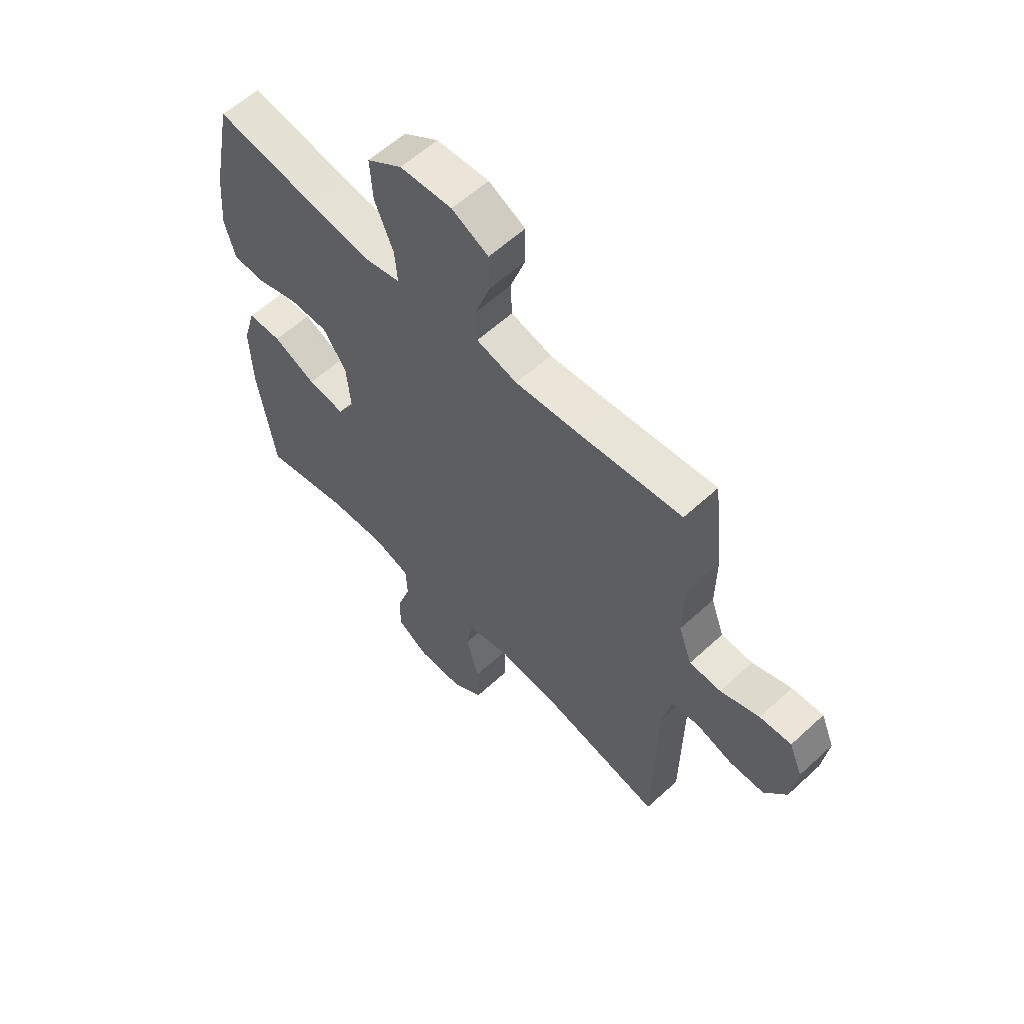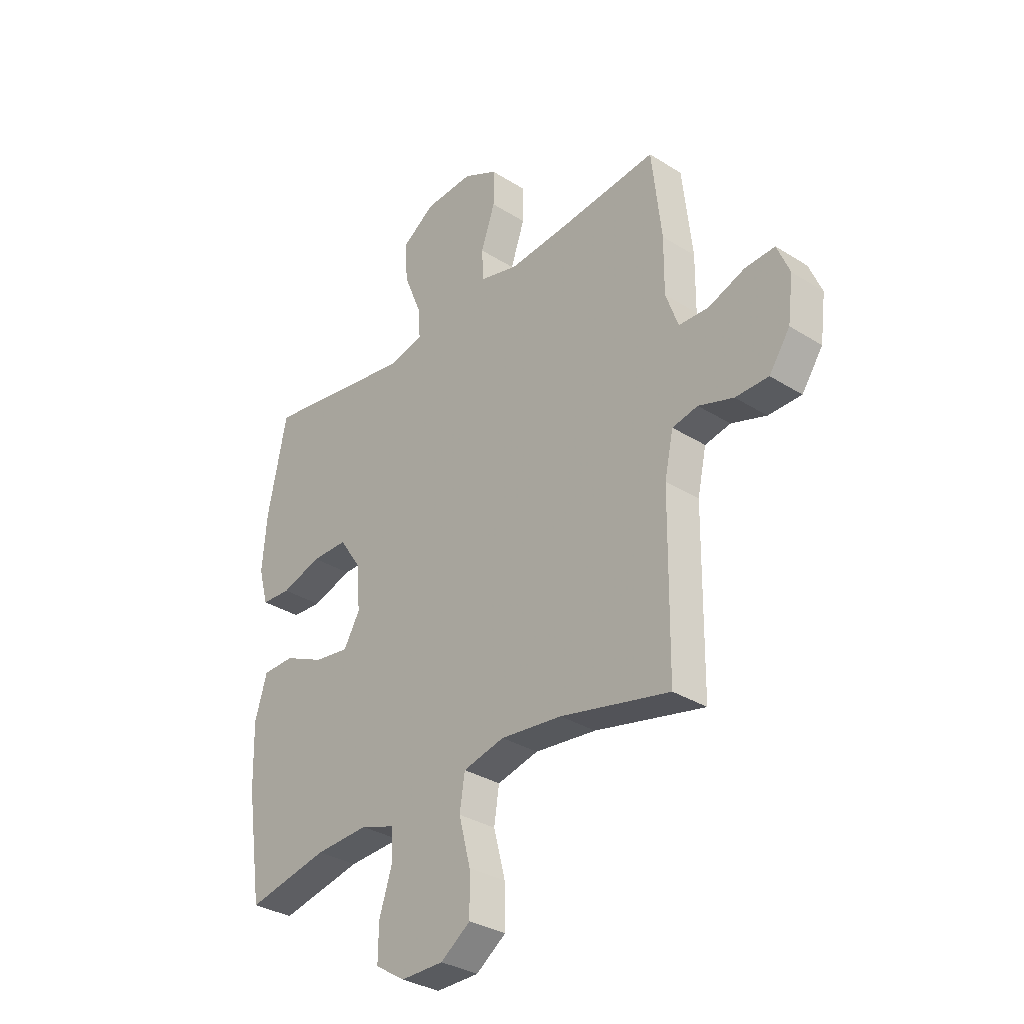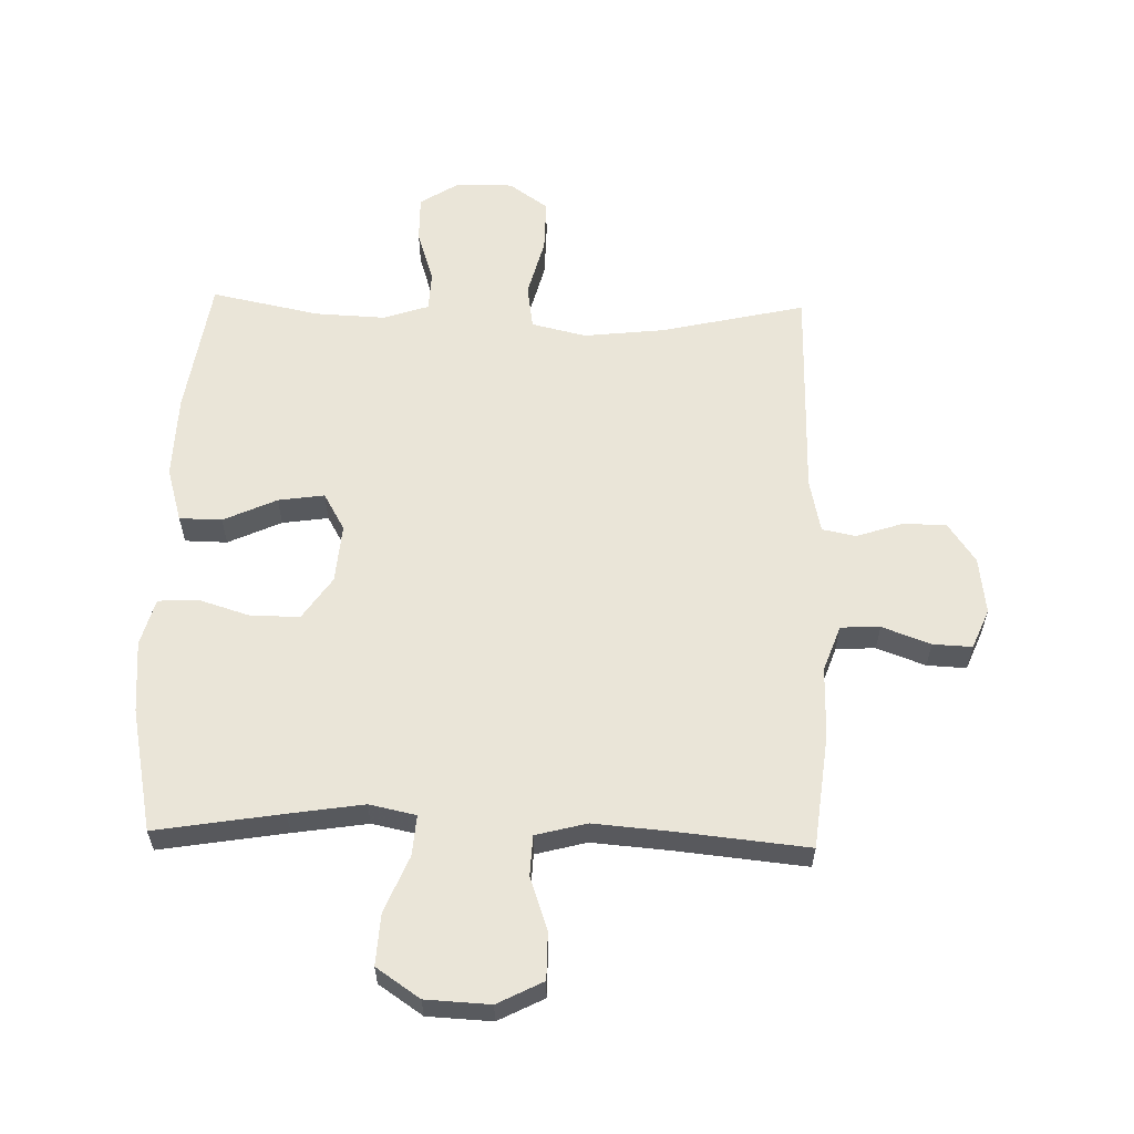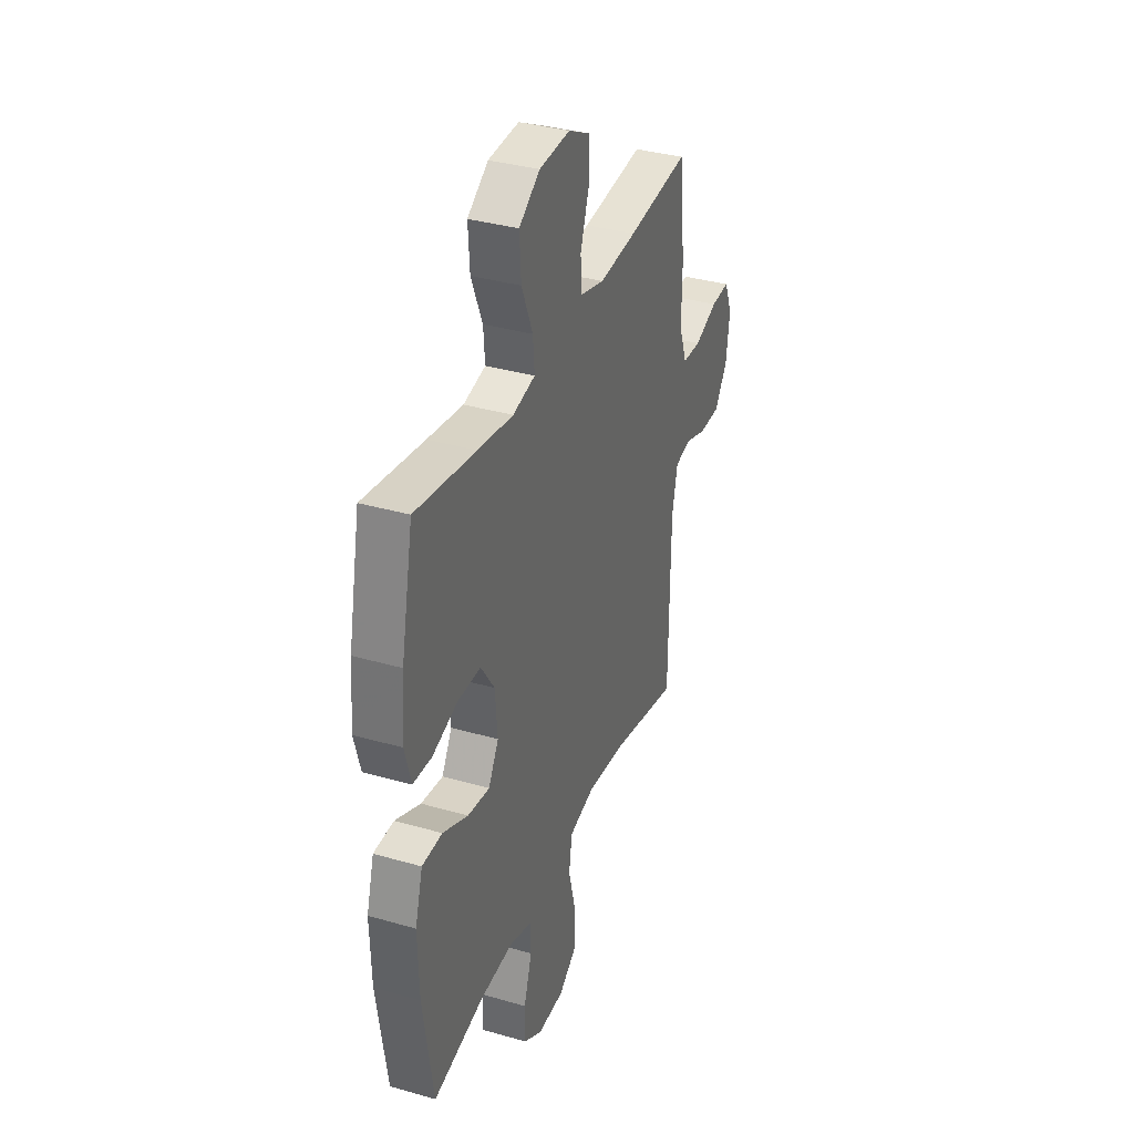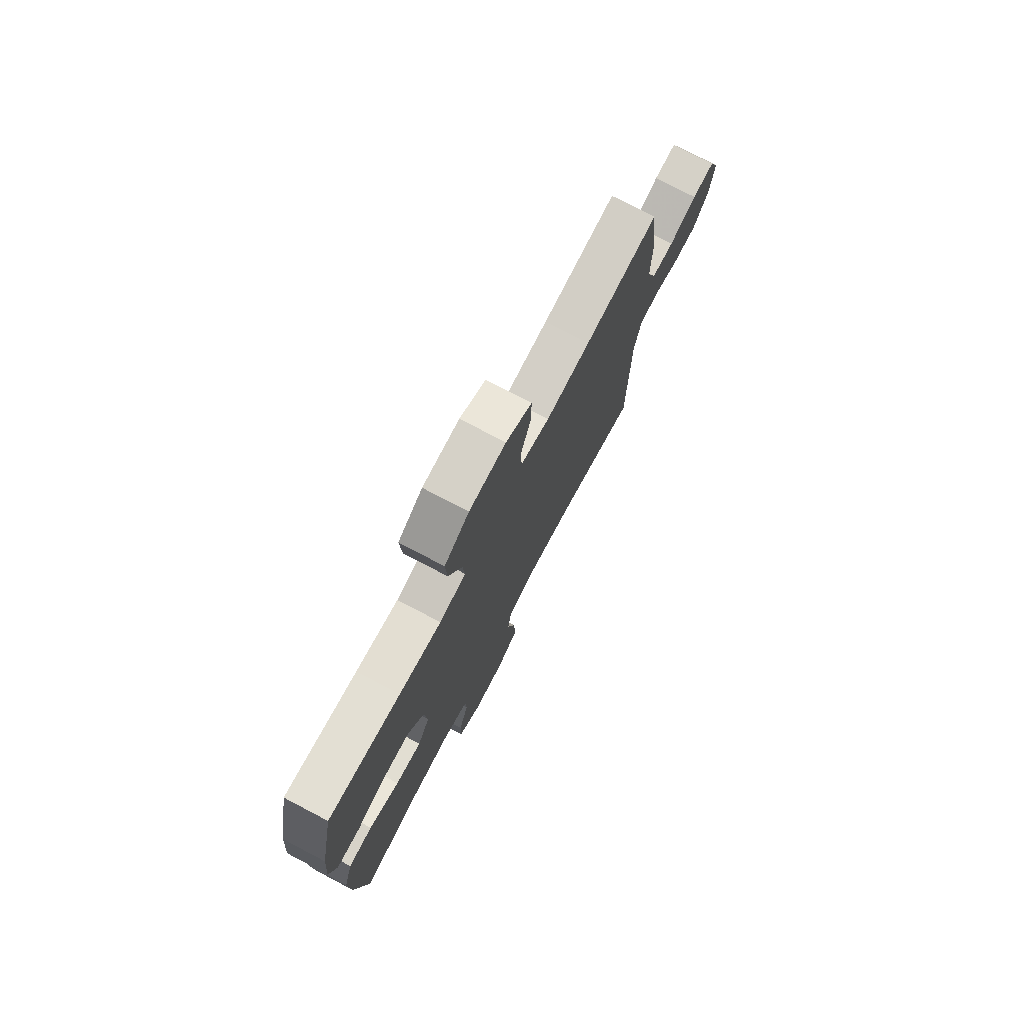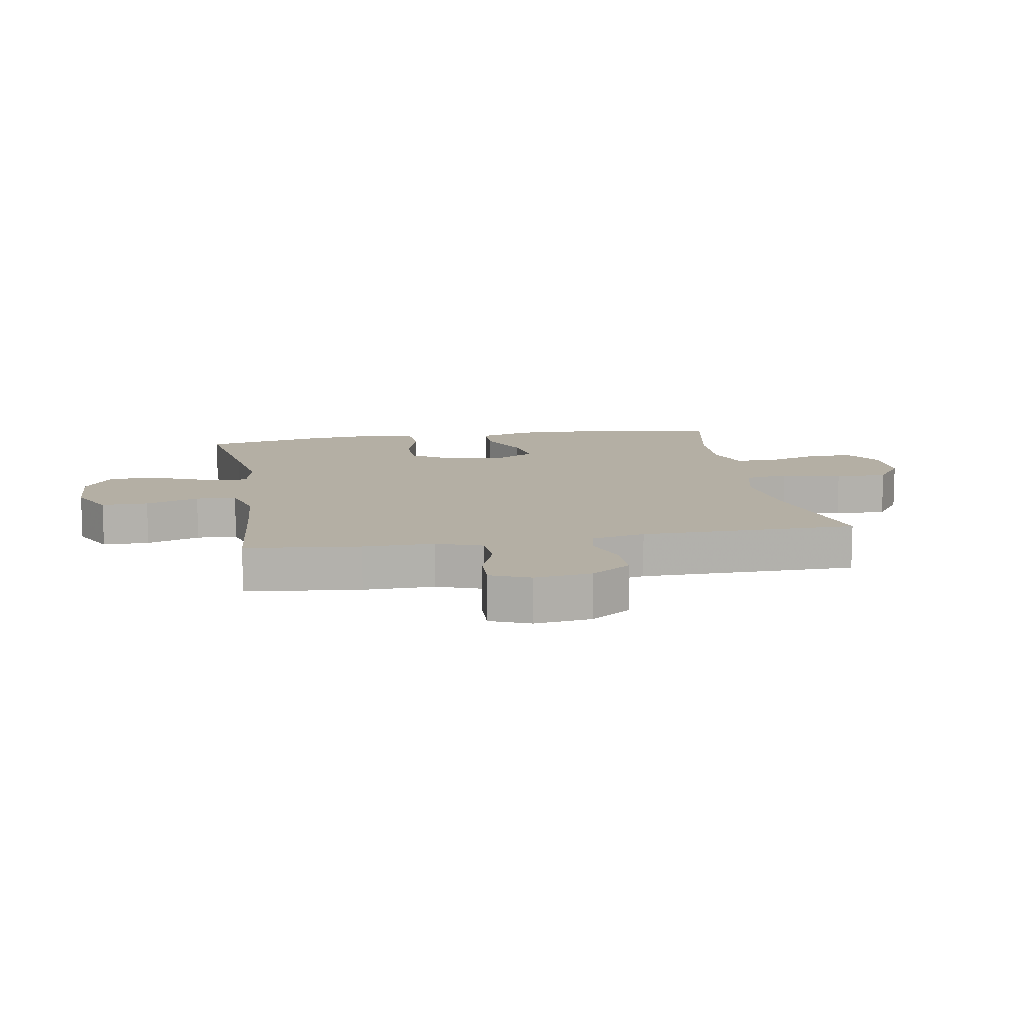
<metadata>
{"format":"obj","ext":"obj","renderer":"f3d","projection":"perspective","resolution":1024,"background":"white","views":[{"elev":59.3,"azim":46.6,"up":"+Z"},{"elev":-32.7,"azim":48.9,"up":"+Z"},{"elev":59.4,"azim":1.6,"up":"+Y"},{"elev":35.6,"azim":-69.2,"up":"+Z"},{"elev":76.2,"azim":-62.4,"up":"+Z"},{"elev":11.3,"azim":80.2,"up":"+Y"}]}
</metadata>
<code>
v 0.5 0.07 -0.5
v 0.265 0.07 -0.446
v 0.133 0.07 -0.431
v 0.044 0.07 -0.452
v 0.033 0.07 -0.524
v 0.058 0.07 -0.621
v 0.059 0.07 -0.707
v -0.005 0.07 -0.752
v -0.097 0.07 -0.752
v -0.161 0.07 -0.711
v -0.16 0.07 -0.635
v -0.132 0.07 -0.549
v -0.135 0.07 -0.484
v -0.209 0.07 -0.459
v -0.324 0.07 -0.464
v -0.5 0.07 -0.5
v -0.534 0.07 -0.274
v -0.538 0.07 -0.138
v -0.512 0.07 -0.05
v -0.443 0.07 -0.049
v -0.356 0.07 -0.089
v -0.281 0.07 -0.1
v -0.246 0.07 -0.039
v -0.254 0.07 0.057
v -0.301 0.07 0.126
v -0.379 0.07 0.127
v -0.466 0.07 0.1
v -0.53 0.07 0.104
v -0.551 0.07 0.181
v -0.541 0.07 0.299
v -0.5 0.07 0.5
v -0.294 0.07 0.466
v -0.173 0.07 0.447
v -0.097 0.07 0.463
v -0.102 0.07 0.529
v -0.14 0.07 0.621
v -0.145 0.07 0.705
v -0.074 0.07 0.753
v 0.031 0.07 0.758
v 0.105 0.07 0.72
v 0.105 0.07 0.644
v 0.075 0.07 0.557
v 0.078 0.07 0.491
v 0.161 0.07 0.469
v 0.288 0.07 0.479
v 0.5 0.07 0.5
v 0.521 0.07 0.313
v 0.52 0.07 0.197
v 0.547 0.07 0.122
v 0.611 0.07 0.119
v 0.69 0.07 0.148
v 0.754 0.07 0.151
v 0.781 0.07 0.086
v 0.769 0.07 -0.007
v 0.724 0.07 -0.072
v 0.653 0.07 -0.072
v 0.578 0.07 -0.047
v 0.523 0.07 -0.058
v 0.504 0.07 -0.146
v 0.5 0 -0.5
v 0.265 0 -0.446
v 0.133 0 -0.431
v 0.044 0 -0.452
v 0.033 0 -0.524
v 0.058 0 -0.621
v 0.059 0 -0.707
v -0.005 0 -0.752
v -0.097 0 -0.752
v -0.161 0 -0.711
v -0.16 0 -0.635
v -0.132 0 -0.549
v -0.135 0 -0.484
v -0.209 0 -0.459
v -0.324 0 -0.464
v -0.5 0 -0.5
v -0.534 0 -0.274
v -0.538 0 -0.138
v -0.512 0 -0.05
v -0.443 0 -0.049
v -0.356 0 -0.089
v -0.281 0 -0.1
v -0.246 0 -0.039
v -0.254 0 0.057
v -0.301 0 0.126
v -0.379 0 0.127
v -0.466 0 0.1
v -0.53 0 0.104
v -0.551 0 0.181
v -0.541 0 0.299
v -0.5 0 0.5
v -0.294 0 0.466
v -0.173 0 0.447
v -0.097 0 0.463
v -0.102 0 0.529
v -0.14 0 0.621
v -0.145 0 0.705
v -0.074 0 0.753
v 0.031 0 0.758
v 0.105 0 0.72
v 0.105 0 0.644
v 0.075 0 0.557
v 0.078 0 0.491
v 0.161 0 0.469
v 0.288 0 0.479
v 0.5 0 0.5
v 0.521 0 0.313
v 0.52 0 0.197
v 0.547 0 0.122
v 0.611 0 0.119
v 0.69 0 0.148
v 0.754 0 0.151
v 0.781 0 0.086
v 0.769 0 -0.007
v 0.724 0 -0.072
v 0.653 0 -0.072
v 0.578 0 -0.047
v 0.523 0 -0.058
v 0.504 0 -0.146
f 55 56 57
f 54 55 57
f 53 54 57
f 52 53 57
f 51 52 57
f 50 51 57
f 49 50 57 58
f 48 49 58 59
f 47 48 59
f 46 47 59
f 45 46 59
f 40 41 42
f 39 40 42
f 38 39 42
f 37 38 42
f 36 37 42
f 35 36 42
f 34 35 42 43
f 33 34 43 44
f 30 31 32
f 29 30 32
f 28 29 32
f 27 28 32
f 26 27 32
f 25 26 32 33
f 24 25 33 44
f 19 20 21
f 18 19 21
f 17 18 21
f 16 17 21
f 15 16 21
f 14 15 21 22
f 13 14 22 23
f 10 11 12
f 9 10 12
f 8 9 12
f 7 8 12
f 6 7 12
f 5 6 12
f 4 5 12 13
f 44 45 59
f 24 44 59
f 23 24 59
f 13 23 59
f 4 13 59
f 3 4 59
f 59 1 2
f 2 3 59
f 116 115 114
f 116 114 113
f 116 113 112
f 116 112 111
f 116 111 110
f 116 110 109
f 117 116 109 108
f 118 117 108 107
f 118 107 106
f 118 106 105
f 118 105 104
f 101 100 99
f 101 99 98
f 101 98 97
f 101 97 96
f 101 96 95
f 101 95 94
f 102 101 94 93
f 103 102 93 92
f 91 90 89
f 91 89 88
f 91 88 87
f 91 87 86
f 91 86 85
f 92 91 85 84
f 103 92 84 83
f 80 79 78
f 80 78 77
f 80 77 76
f 80 76 75
f 80 75 74
f 81 80 74 73
f 82 81 73 72
f 71 70 69
f 71 69 68
f 71 68 67
f 71 67 66
f 71 66 65
f 71 65 64
f 72 71 64 63
f 118 104 103
f 118 103 83
f 118 83 82
f 118 82 72
f 118 72 63
f 118 63 62
f 61 60 118
f 118 62 61
f 1 60 61 2
f 2 61 62 3
f 3 62 63 4
f 4 63 64 5
f 5 64 65 6
f 6 65 66 7
f 7 66 67 8
f 8 67 68 9
f 9 68 69 10
f 10 69 70 11
f 11 70 71 12
f 12 71 72 13
f 13 72 73 14
f 14 73 74 15
f 15 74 75 16
f 16 75 76 17
f 17 76 77 18
f 18 77 78 19
f 19 78 79 20
f 20 79 80 21
f 21 80 81 22
f 22 81 82 23
f 23 82 83 24
f 24 83 84 25
f 25 84 85 26
f 26 85 86 27
f 27 86 87 28
f 28 87 88 29
f 29 88 89 30
f 30 89 90 31
f 31 90 91 32
f 32 91 92 33
f 33 92 93 34
f 34 93 94 35
f 35 94 95 36
f 36 95 96 37
f 37 96 97 38
f 38 97 98 39
f 39 98 99 40
f 40 99 100 41
f 41 100 101 42
f 42 101 102 43
f 43 102 103 44
f 44 103 104 45
f 45 104 105 46
f 46 105 106 47
f 47 106 107 48
f 48 107 108 49
f 49 108 109 50
f 50 109 110 51
f 51 110 111 52
f 52 111 112 53
f 53 112 113 54
f 54 113 114 55
f 55 114 115 56
f 56 115 116 57
f 57 116 117 58
f 58 117 118 59
f 59 118 60 1

</code>
